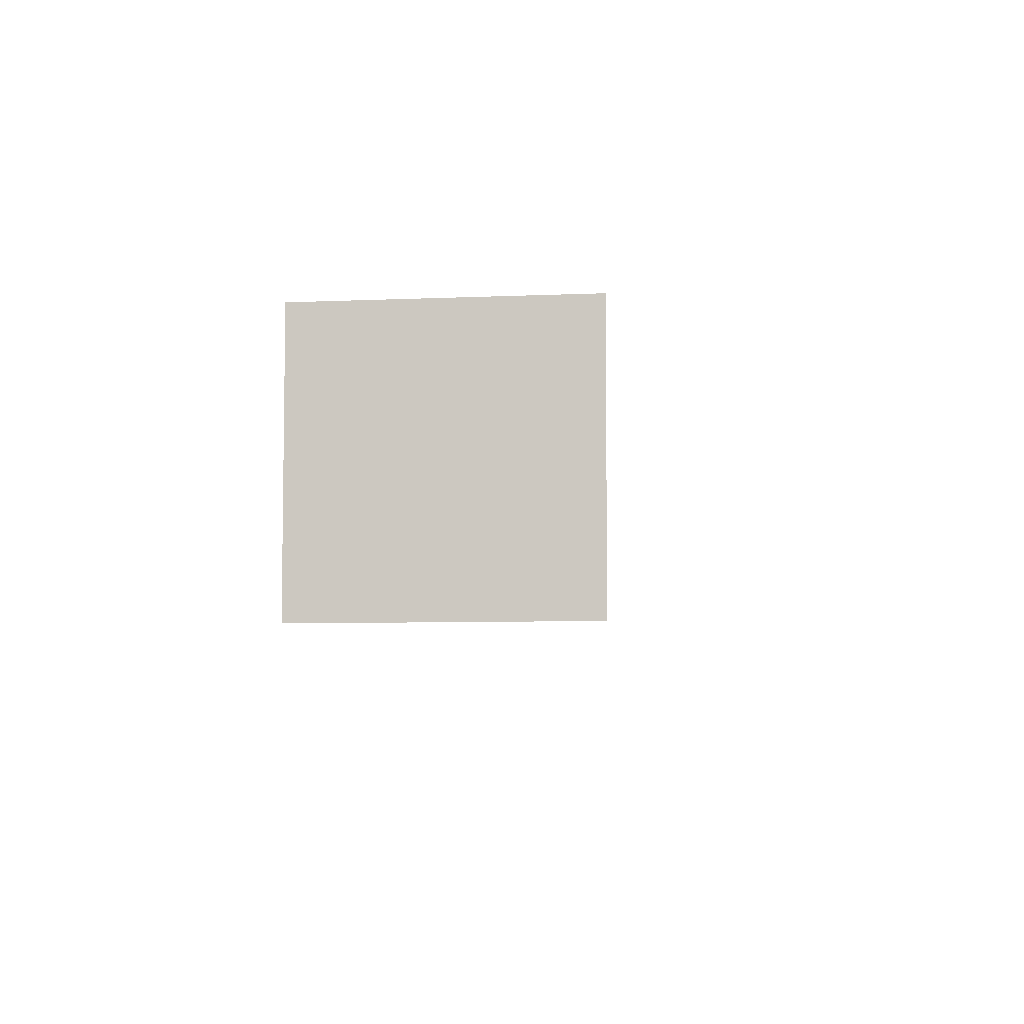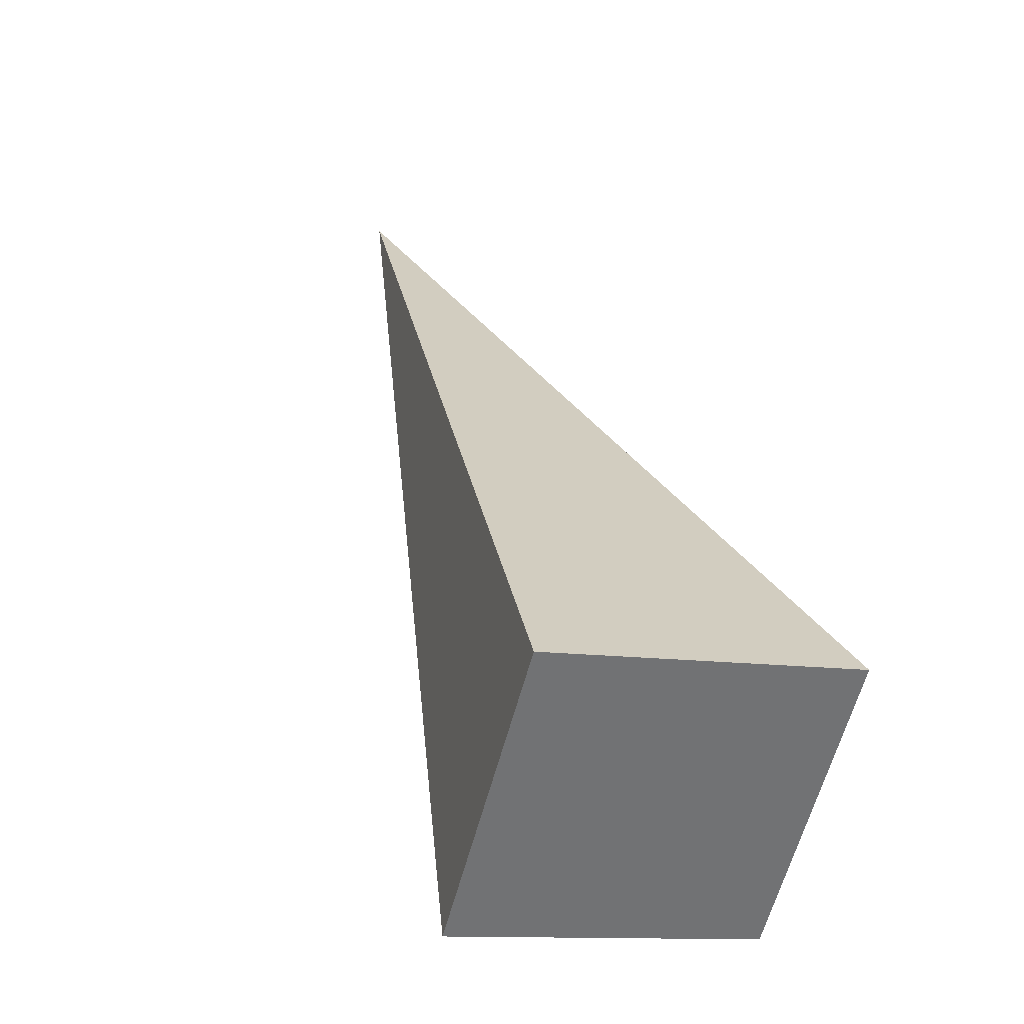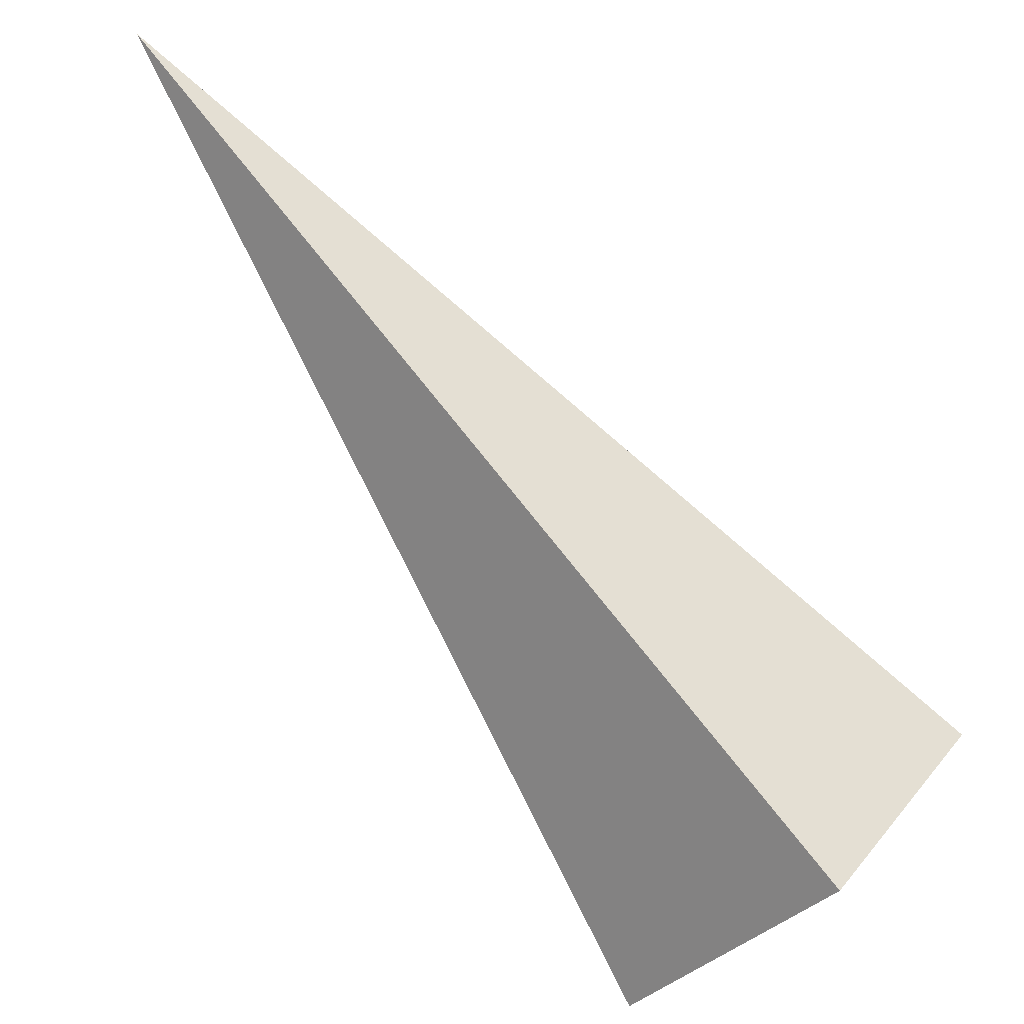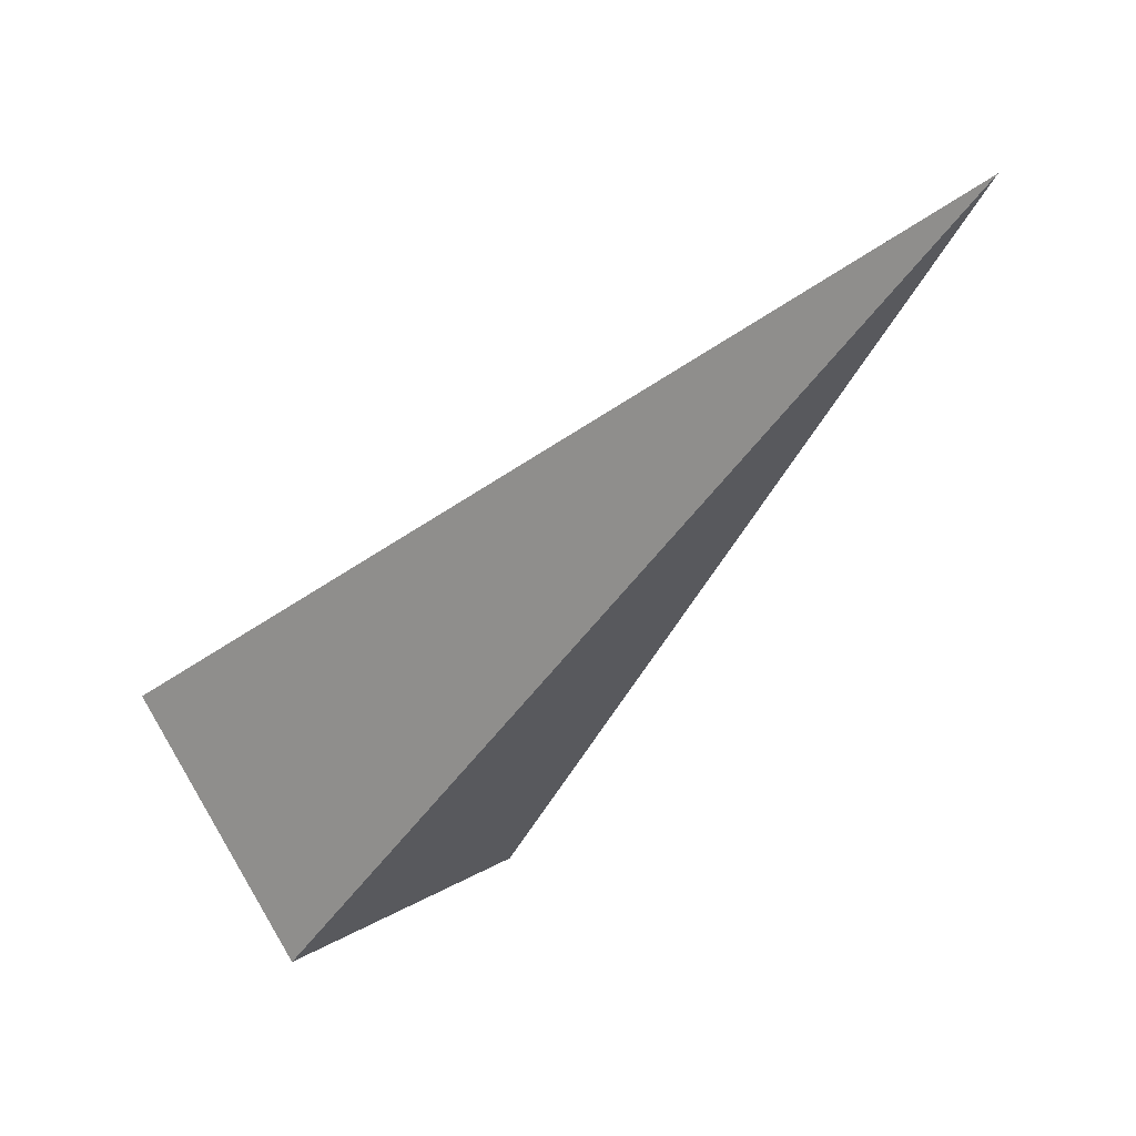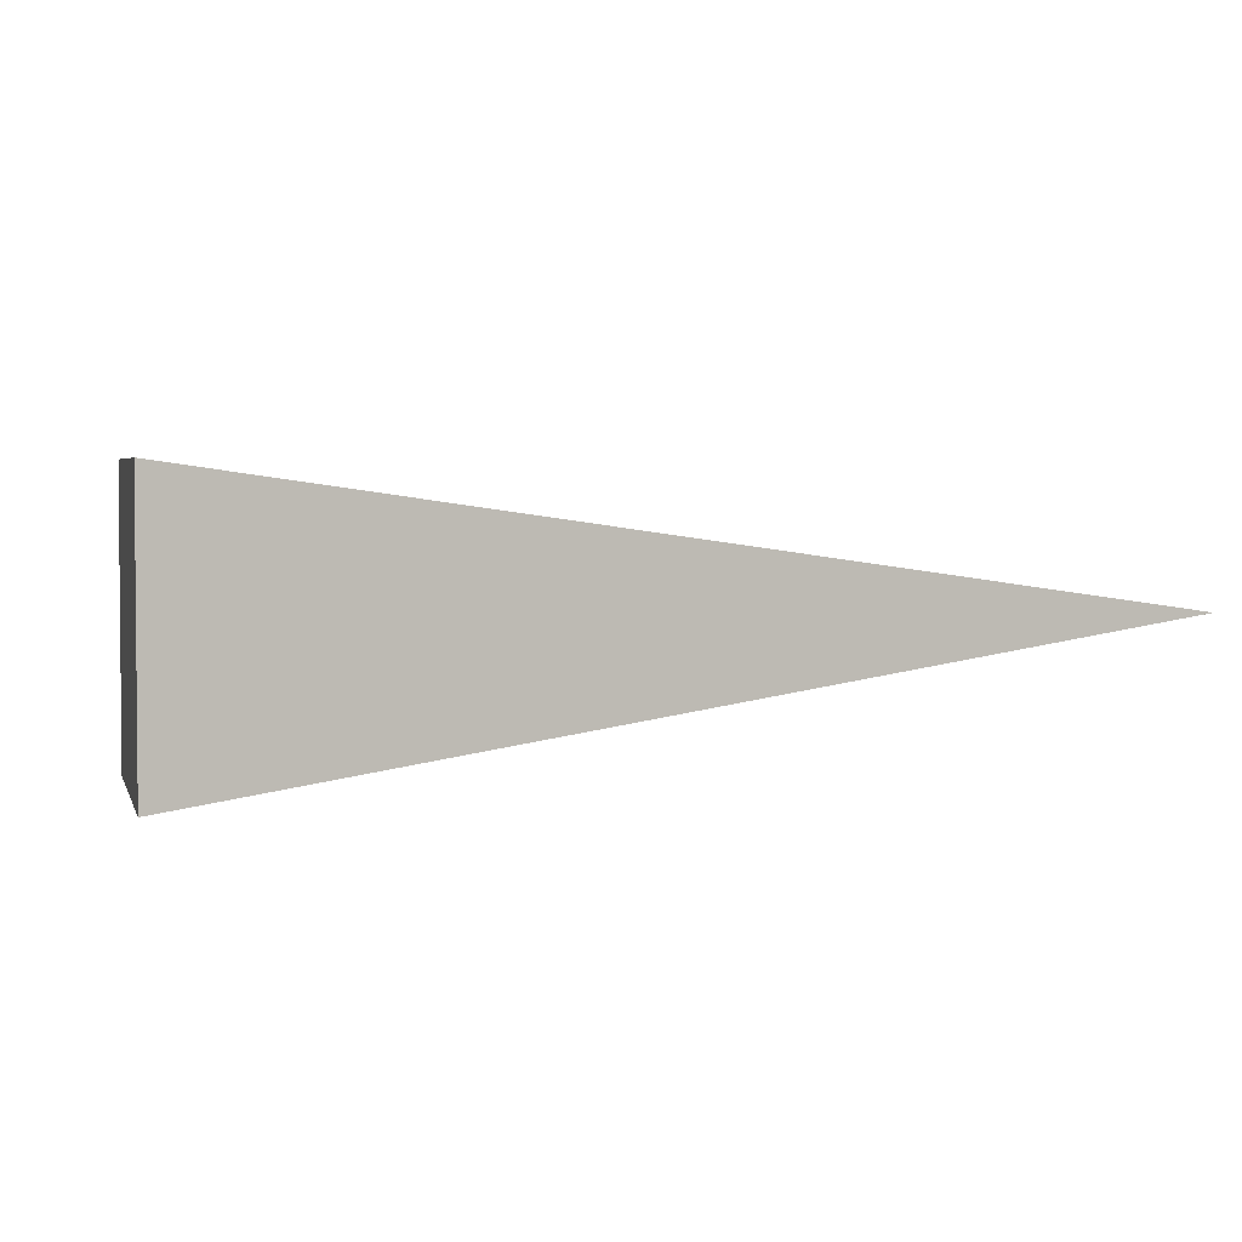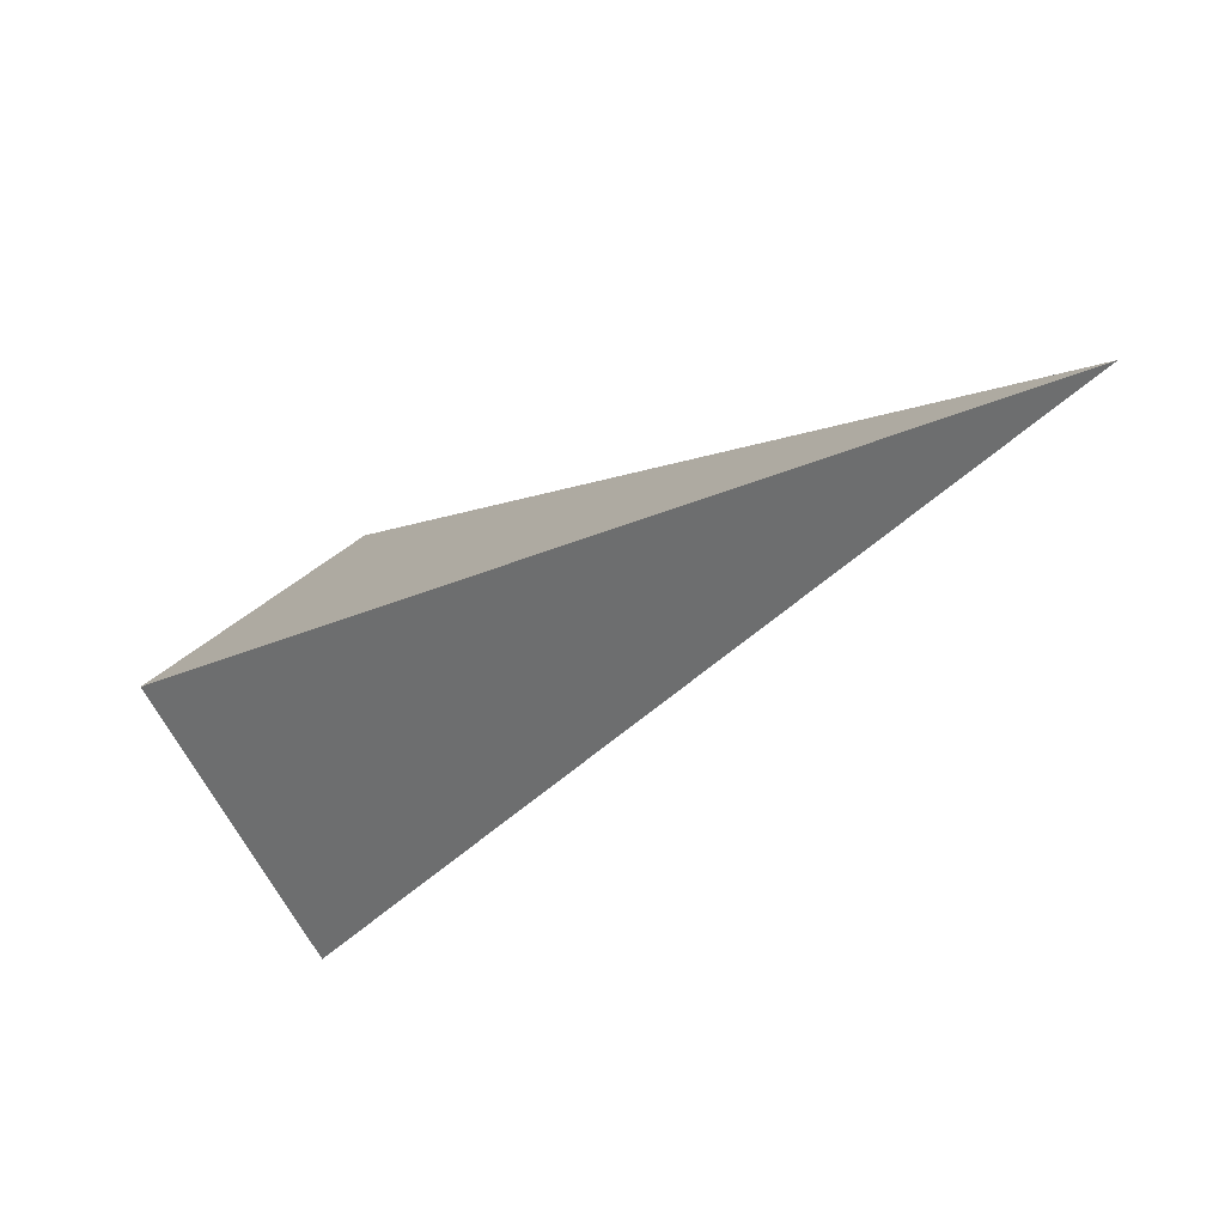
<metadata>
{"format":"obj","ext":"obj","renderer":"f3d","projection":"perspective","resolution":1024,"background":"white","views":[{"elev":-6.3,"azim":-38.3,"up":"+Z"},{"elev":-11.3,"azim":-111.4,"up":"+Y"},{"elev":27.4,"azim":-149.5,"up":"+Y"},{"elev":20.6,"azim":42.9,"up":"+Y"},{"elev":3.3,"azim":30.5,"up":"+Z"},{"elev":37.6,"azim":38.8,"up":"+Y"}]}
</metadata>
<code>
o Right
v -2.317 -2.897 0.4231
v -3.022 -2.167 0.4231
v -2.317 -2.897 -0.5909
v -3.022 -2.167 -0.5909
v -0.116 -0.06716 -0.0839
v -2.669 -2.532 0.4231
v -2.669 -2.532 -0.5909
v -2.317 -2.897 -0.0839
v -3.022 -2.167 -0.0839
v -2.669 -2.532 -0.0839
v -2.317 -2.897 0.1696
v -2.845 -2.35 0.4231
v -3.022 -2.167 -0.3374
v -2.493 -2.714 -0.5909
v -1.569 -1.117 0.1696
v -1.217 -1.482 -0.3374
v -1.569 -1.117 -0.3374
v -1.217 -1.482 0.1696
v -2.493 -2.714 0.4231
v -2.845 -2.35 -0.5909
v -2.669 -2.532 -0.3374
v -2.317 -2.897 -0.3374
v -3.022 -2.167 0.1696
v -2.669 -2.532 0.1696
v -2.493 -2.714 -0.0839
v -2.845 -2.35 -0.0839
v -2.845 -2.35 0.1696
v -2.493 -2.714 0.1696
v -2.493 -2.714 -0.3374
v -2.295 -1.642 -0.0839
v -1.767 -2.189 -0.0839
v -2.031 -1.916 0.2963
v -2.031 -1.916 -0.4642
v -2.845 -2.35 -0.3374
f 34 4 20
f 33 4 17
f 12 19 32
f 31 1 11
f 13 23 30
f 29 7 14
f 28 10 25
f 23 26 27
f 24 26 10
f 6 27 24
f 12 23 27
f 28 8 11
f 1 28 11
f 19 24 28
f 22 14 3
f 25 22 8
f 25 21 29
f 30 2 15
f 17 15 5
f 4 30 17
f 22 11 8
f 3 31 22
f 16 18 31
f 32 1 18
f 15 18 5
f 2 32 15
f 16 17 5
f 3 33 16
f 14 20 33
f 21 20 7
f 10 34 21
f 9 34 26
f 34 13 4
f 33 20 4
f 12 6 19
f 31 18 1
f 13 9 23
f 29 21 7
f 28 24 10
f 23 9 26
f 24 27 26
f 6 12 27
f 12 2 23
f 28 25 8
f 1 19 28
f 19 6 24
f 22 29 14
f 25 29 22
f 25 10 21
f 30 23 2
f 17 30 15
f 4 13 30
f 22 31 11
f 3 16 31
f 16 5 18
f 32 19 1
f 15 32 18
f 2 12 32
f 16 33 17
f 3 14 33
f 14 7 20
f 21 34 20
f 10 26 34
f 9 13 34

</code>
